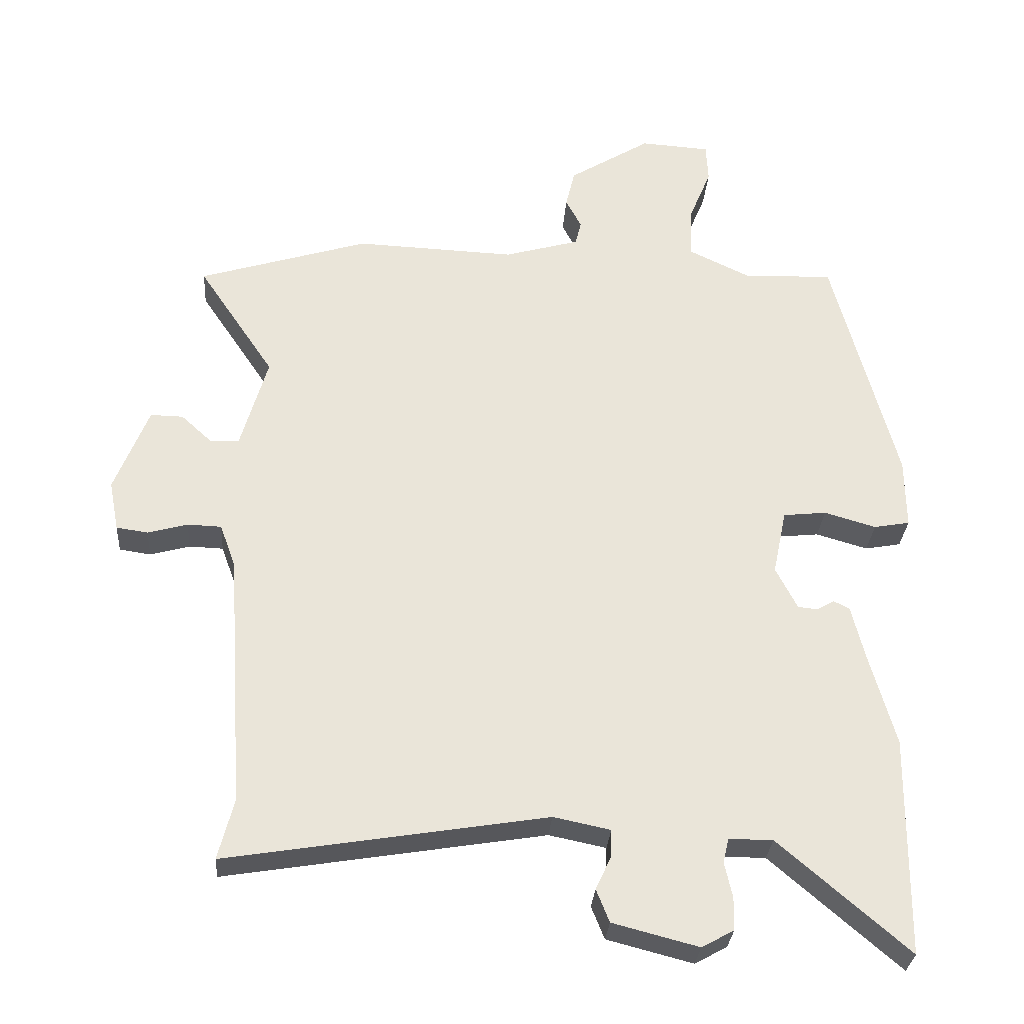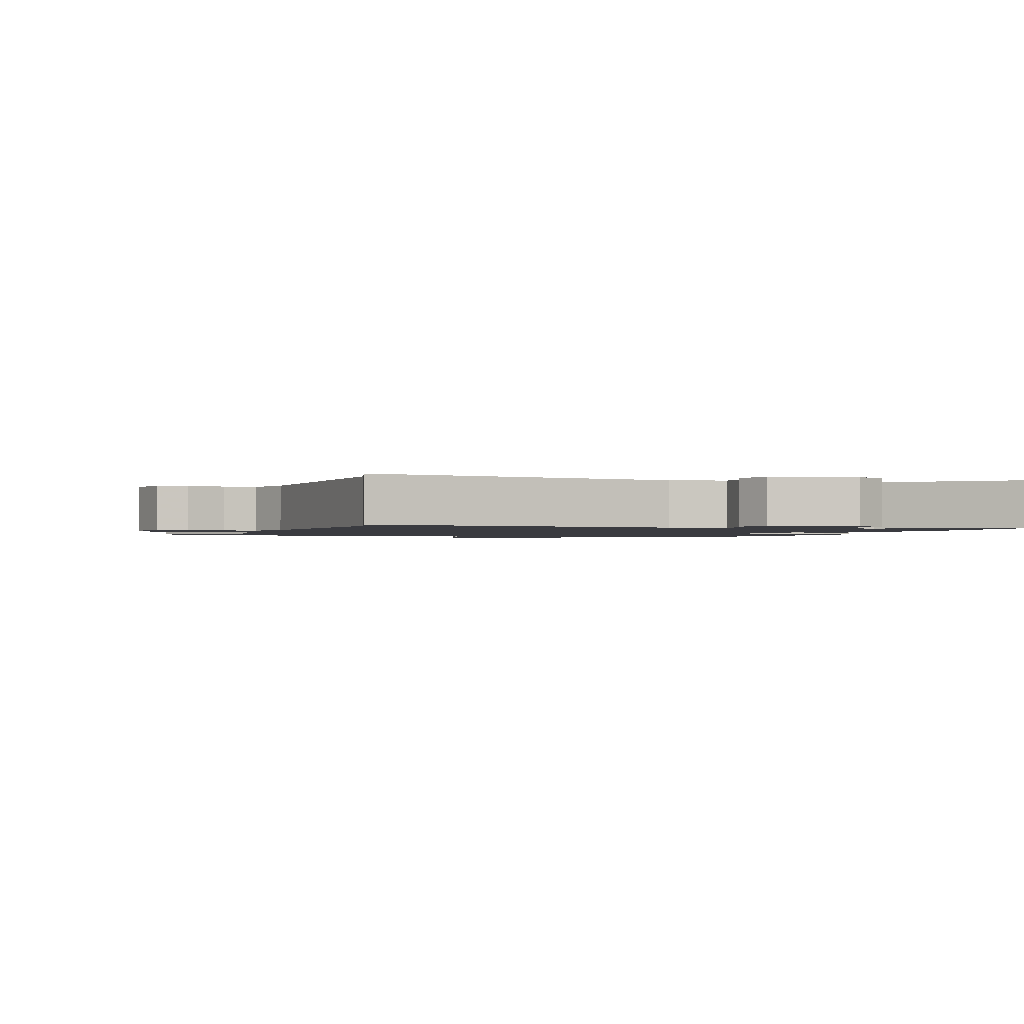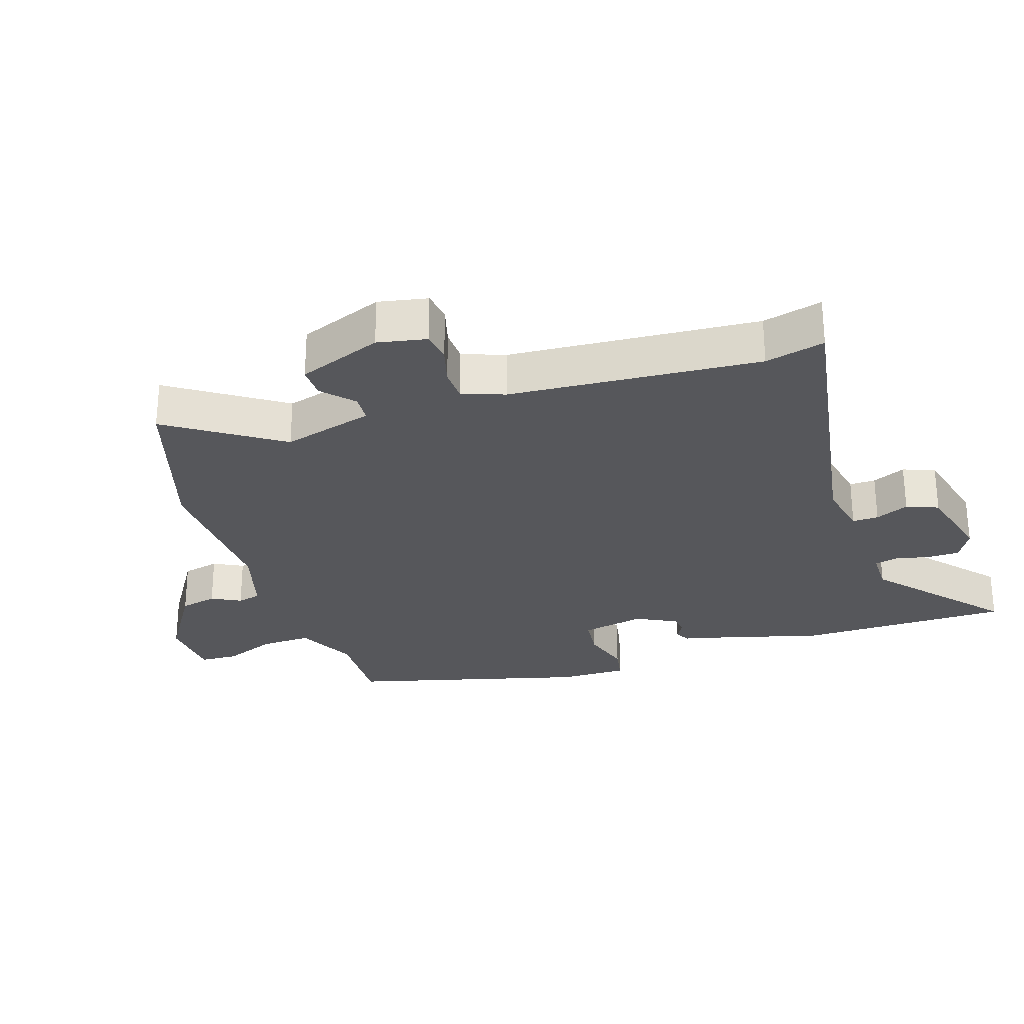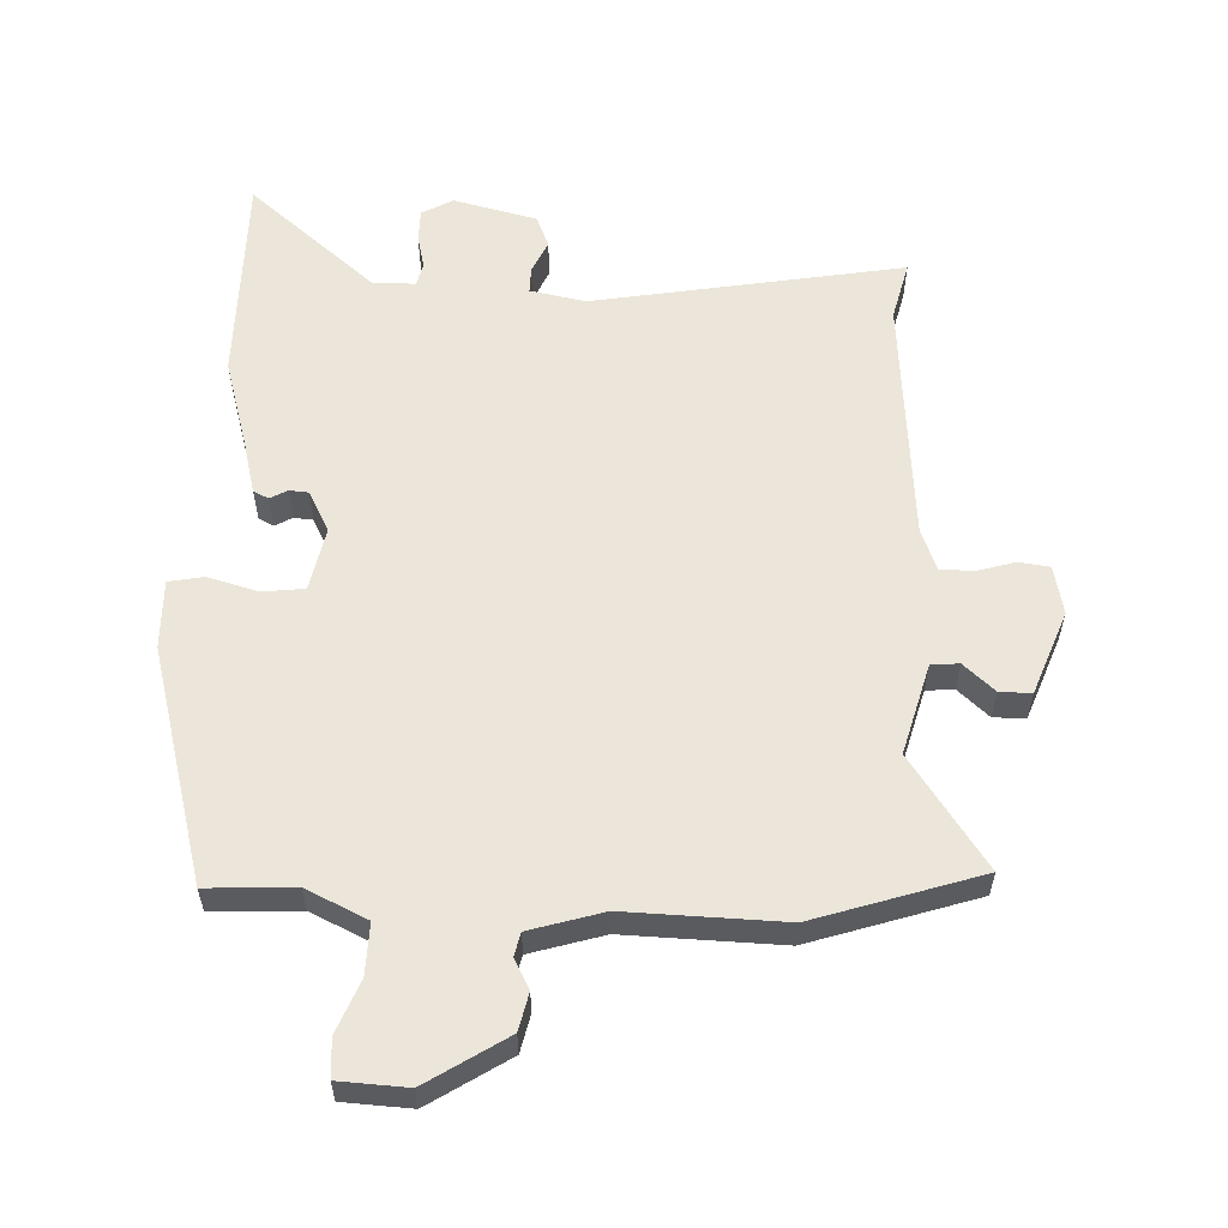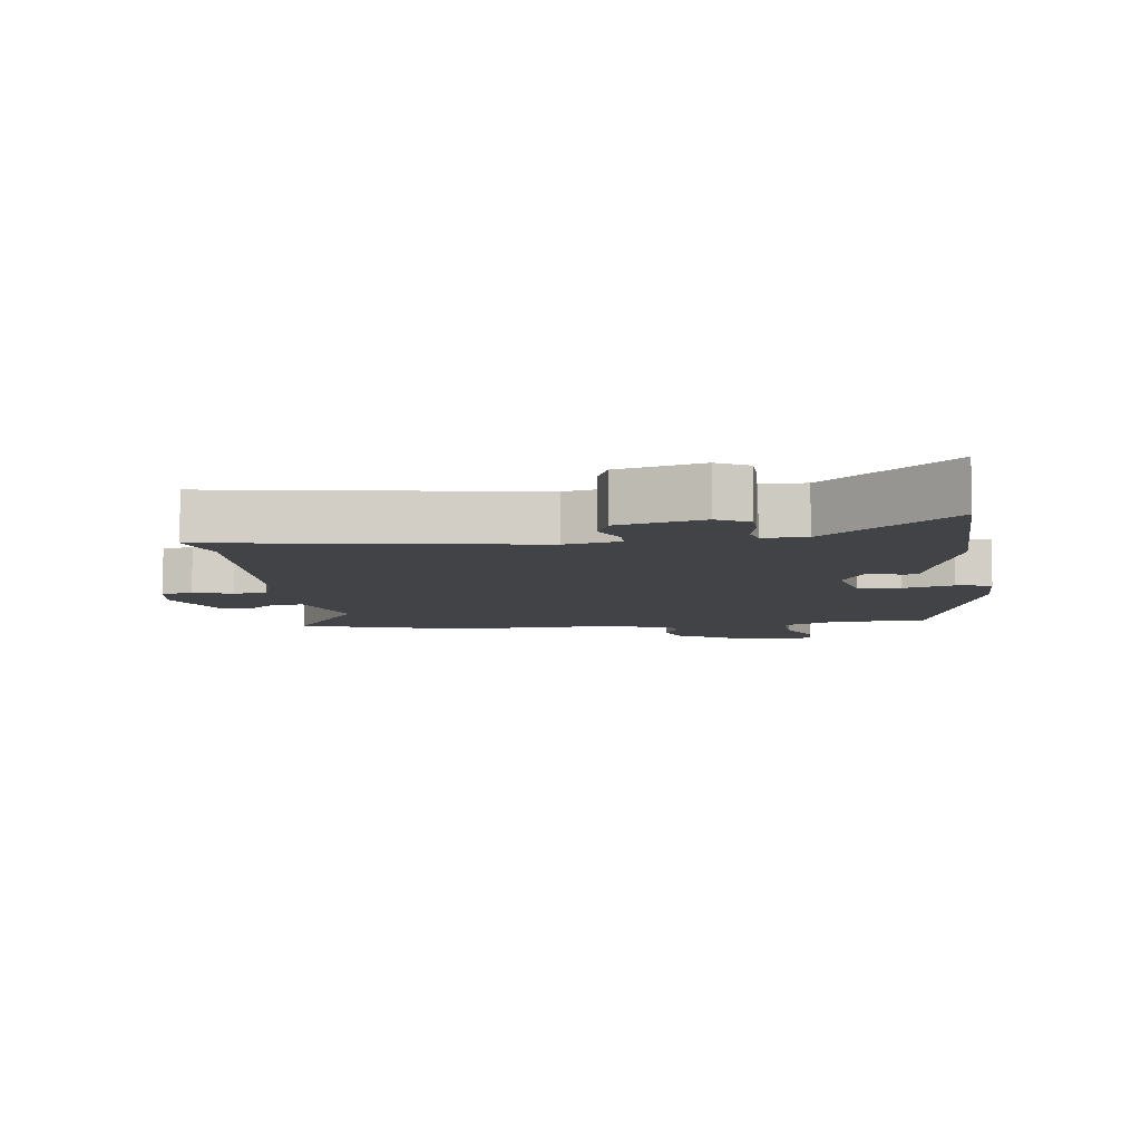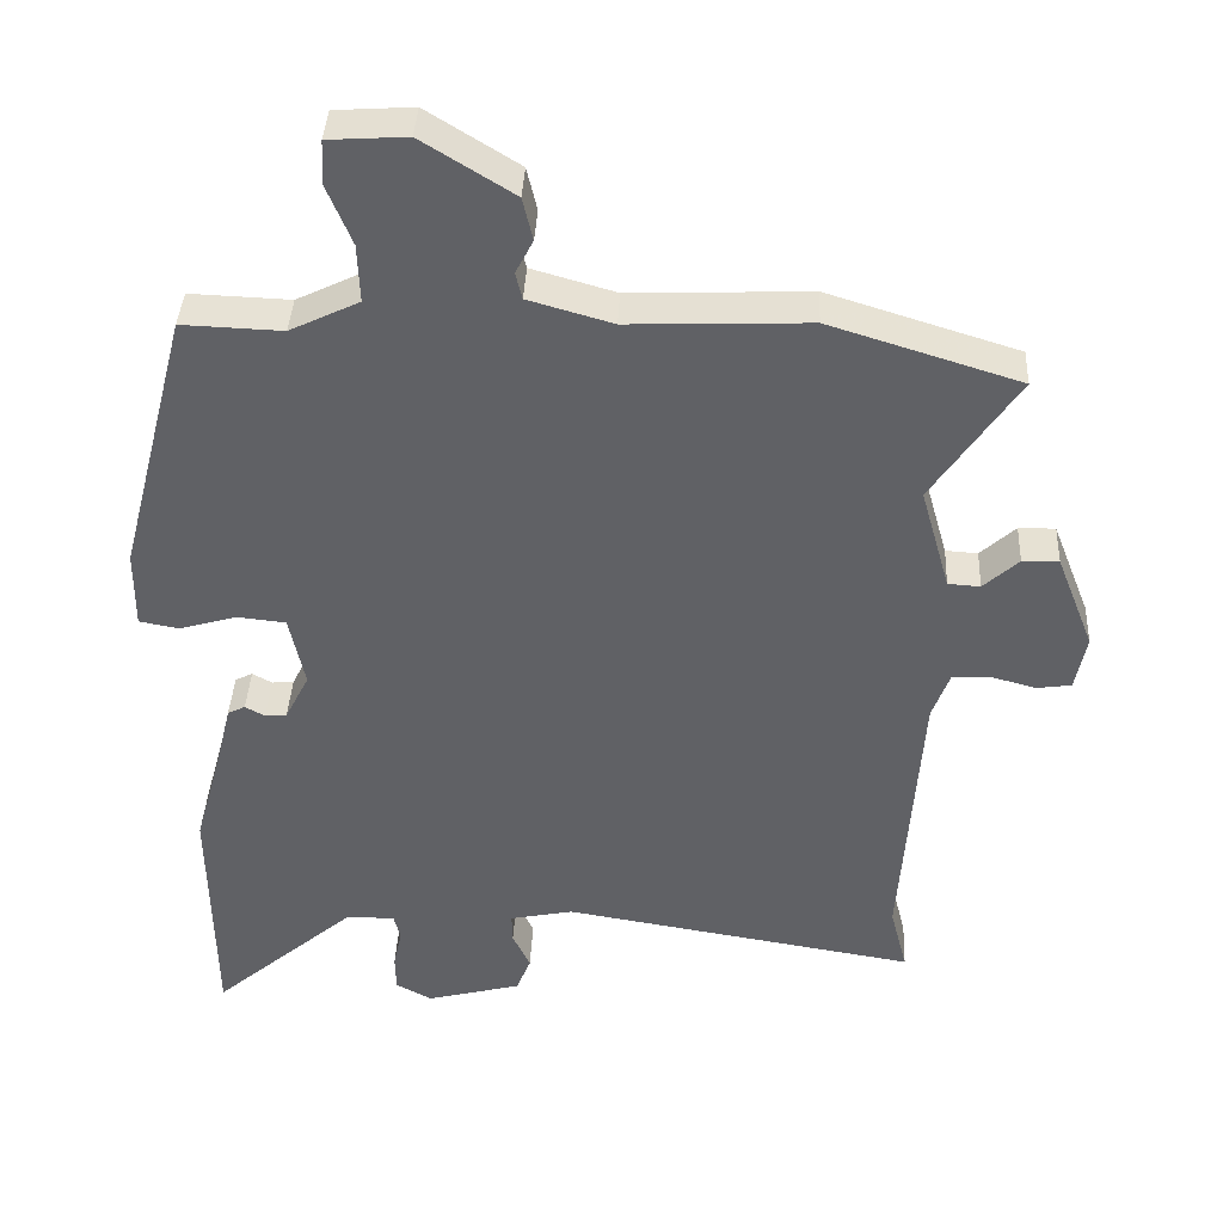
<metadata>
{"format":"obj","ext":"obj","renderer":"f3d","projection":"perspective","resolution":1024,"background":"white","views":[{"elev":-30.2,"azim":175.9,"up":"+Z"},{"elev":-1.4,"azim":160.7,"up":"+Y"},{"elev":-27.4,"azim":108.0,"up":"+Y"},{"elev":57.6,"azim":1.6,"up":"+Y"},{"elev":-7.3,"azim":-172.5,"up":"+Y"},{"elev":39.4,"azim":2.8,"up":"+Z"}]}
</metadata>
<code>
v -0.451 0.07 0.522
v -0.314 0.07 0.517
v -0.219 0.07 0.563
v -0.222 0.07 0.643
v -0.256 0.07 0.726
v -0.253 0.07 0.786
v -0.146 0.07 0.793
v -0.021 0.07 0.715
v -0.007 0.07 0.656
v -0.031 0.07 0.61
v -0.022 0.07 0.573
v 0.093 0.07 0.54
v 0.339 0.07 0.55
v 0.599 0.07 0.469
v 0.482 0.07 0.294
v 0.523 0.07 0.151
v 0.567 0.07 0.148
v 0.615 0.07 0.192
v 0.665 0.07 0.193
v 0.717 0.07 0.061
v 0.702 0.07 -0.016
v 0.654 0.07 -0.023
v 0.593 0.07 -0.006
v 0.541 0.07 -0.008
v 0.517 0.07 -0.074
v 0.491 0.07 -0.466
v 0.515 0.07 -0.559
v 0.027 0.07 -0.479
v -0.06 0.07 -0.497
v -0.059 0.07 -0.538
v -0.035 0.07 -0.59
v -0.055 0.07 -0.64
v -0.186 0.07 -0.674
v -0.235 0.07 -0.647
v -0.236 0.07 -0.597
v -0.224 0.07 -0.543
v -0.233 0.07 -0.506
v -0.3 0.07 -0.506
v -0.498 0.07 -0.677
v -0.502 0.07 -0.341
v -0.462 0.07 -0.197
v -0.442 0.07 -0.115
v -0.418 0.07 -0.103
v -0.391 0.07 -0.118
v -0.361 0.07 -0.115
v -0.328 0.07 -0.05
v -0.349 0.07 0.05
v -0.415 0.07 0.057
v -0.494 0.07 0.034
v -0.549 0.07 0.044
v -0.548 0.07 0.152
v -0.451 0 0.522
v -0.314 0 0.517
v -0.219 0 0.563
v -0.222 0 0.643
v -0.256 0 0.726
v -0.253 0 0.786
v -0.146 0 0.793
v -0.021 0 0.715
v -0.007 0 0.656
v -0.031 0 0.61
v -0.022 0 0.573
v 0.093 0 0.54
v 0.339 0 0.55
v 0.599 0 0.469
v 0.482 0 0.294
v 0.523 0 0.151
v 0.567 0 0.148
v 0.615 0 0.192
v 0.665 0 0.193
v 0.717 0 0.061
v 0.702 0 -0.016
v 0.654 0 -0.023
v 0.593 0 -0.006
v 0.541 0 -0.008
v 0.517 0 -0.074
v 0.491 0 -0.466
v 0.515 0 -0.559
v 0.027 0 -0.479
v -0.06 0 -0.497
v -0.059 0 -0.538
v -0.035 0 -0.59
v -0.055 0 -0.64
v -0.186 0 -0.674
v -0.235 0 -0.647
v -0.236 0 -0.597
v -0.224 0 -0.543
v -0.233 0 -0.506
v -0.3 0 -0.506
v -0.498 0 -0.677
v -0.502 0 -0.341
v -0.462 0 -0.197
v -0.442 0 -0.115
v -0.418 0 -0.103
v -0.391 0 -0.118
v -0.361 0 -0.115
v -0.328 0 -0.05
v -0.349 0 0.05
v -0.415 0 0.057
v -0.494 0 0.034
v -0.549 0 0.044
v -0.548 0 0.152
f 51 1 2
f 50 51 2
f 49 50 2
f 48 49 2
f 47 48 2 3
f 46 47 3
f 41 42 43 44
f 41 44 45
f 40 41 45
f 39 40 45
f 38 39 45
f 37 38 45 46
f 34 35 36
f 33 34 36
f 32 33 36
f 31 32 36
f 30 31 36
f 37 46 3
f 36 37 3
f 30 36 3
f 29 30 3
f 26 27 28
f 25 26 28
f 29 3 4
f 28 29 4
f 25 28 4
f 24 25 4
f 21 22 23
f 20 21 23
f 19 20 23
f 18 19 23
f 17 18 23
f 16 17 23 24
f 12 13 14 15
f 15 16 24
f 12 15 24
f 11 12 24
f 8 9 10
f 7 8 10
f 6 7 10
f 5 6 10
f 4 5 10
f 4 10 11
f 4 11 24
f 53 52 102
f 53 102 101
f 53 101 100
f 53 100 99
f 54 53 99 98
f 54 98 97
f 95 94 93 92
f 96 95 92
f 96 92 91
f 96 91 90
f 96 90 89
f 97 96 89 88
f 87 86 85
f 87 85 84
f 87 84 83
f 87 83 82
f 87 82 81
f 54 97 88
f 54 88 87
f 54 87 81
f 54 81 80
f 79 78 77
f 79 77 76
f 55 54 80
f 55 80 79
f 55 79 76
f 55 76 75
f 74 73 72
f 74 72 71
f 74 71 70
f 74 70 69
f 74 69 68
f 75 74 68 67
f 66 65 64 63
f 75 67 66
f 75 66 63
f 75 63 62
f 61 60 59
f 61 59 58
f 61 58 57
f 61 57 56
f 61 56 55
f 62 61 55
f 75 62 55
f 1 52 53 2
f 2 53 54 3
f 3 54 55 4
f 4 55 56 5
f 5 56 57 6
f 6 57 58 7
f 7 58 59 8
f 8 59 60 9
f 9 60 61 10
f 10 61 62 11
f 11 62 63 12
f 12 63 64 13
f 13 64 65 14
f 14 65 66 15
f 15 66 67 16
f 16 67 68 17
f 17 68 69 18
f 18 69 70 19
f 19 70 71 20
f 20 71 72 21
f 21 72 73 22
f 22 73 74 23
f 23 74 75 24
f 24 75 76 25
f 25 76 77 26
f 26 77 78 27
f 27 78 79 28
f 28 79 80 29
f 29 80 81 30
f 30 81 82 31
f 31 82 83 32
f 32 83 84 33
f 33 84 85 34
f 34 85 86 35
f 35 86 87 36
f 36 87 88 37
f 37 88 89 38
f 38 89 90 39
f 39 90 91 40
f 40 91 92 41
f 41 92 93 42
f 42 93 94 43
f 43 94 95 44
f 44 95 96 45
f 45 96 97 46
f 46 97 98 47
f 47 98 99 48
f 48 99 100 49
f 49 100 101 50
f 50 101 102 51
f 51 102 52 1

</code>
